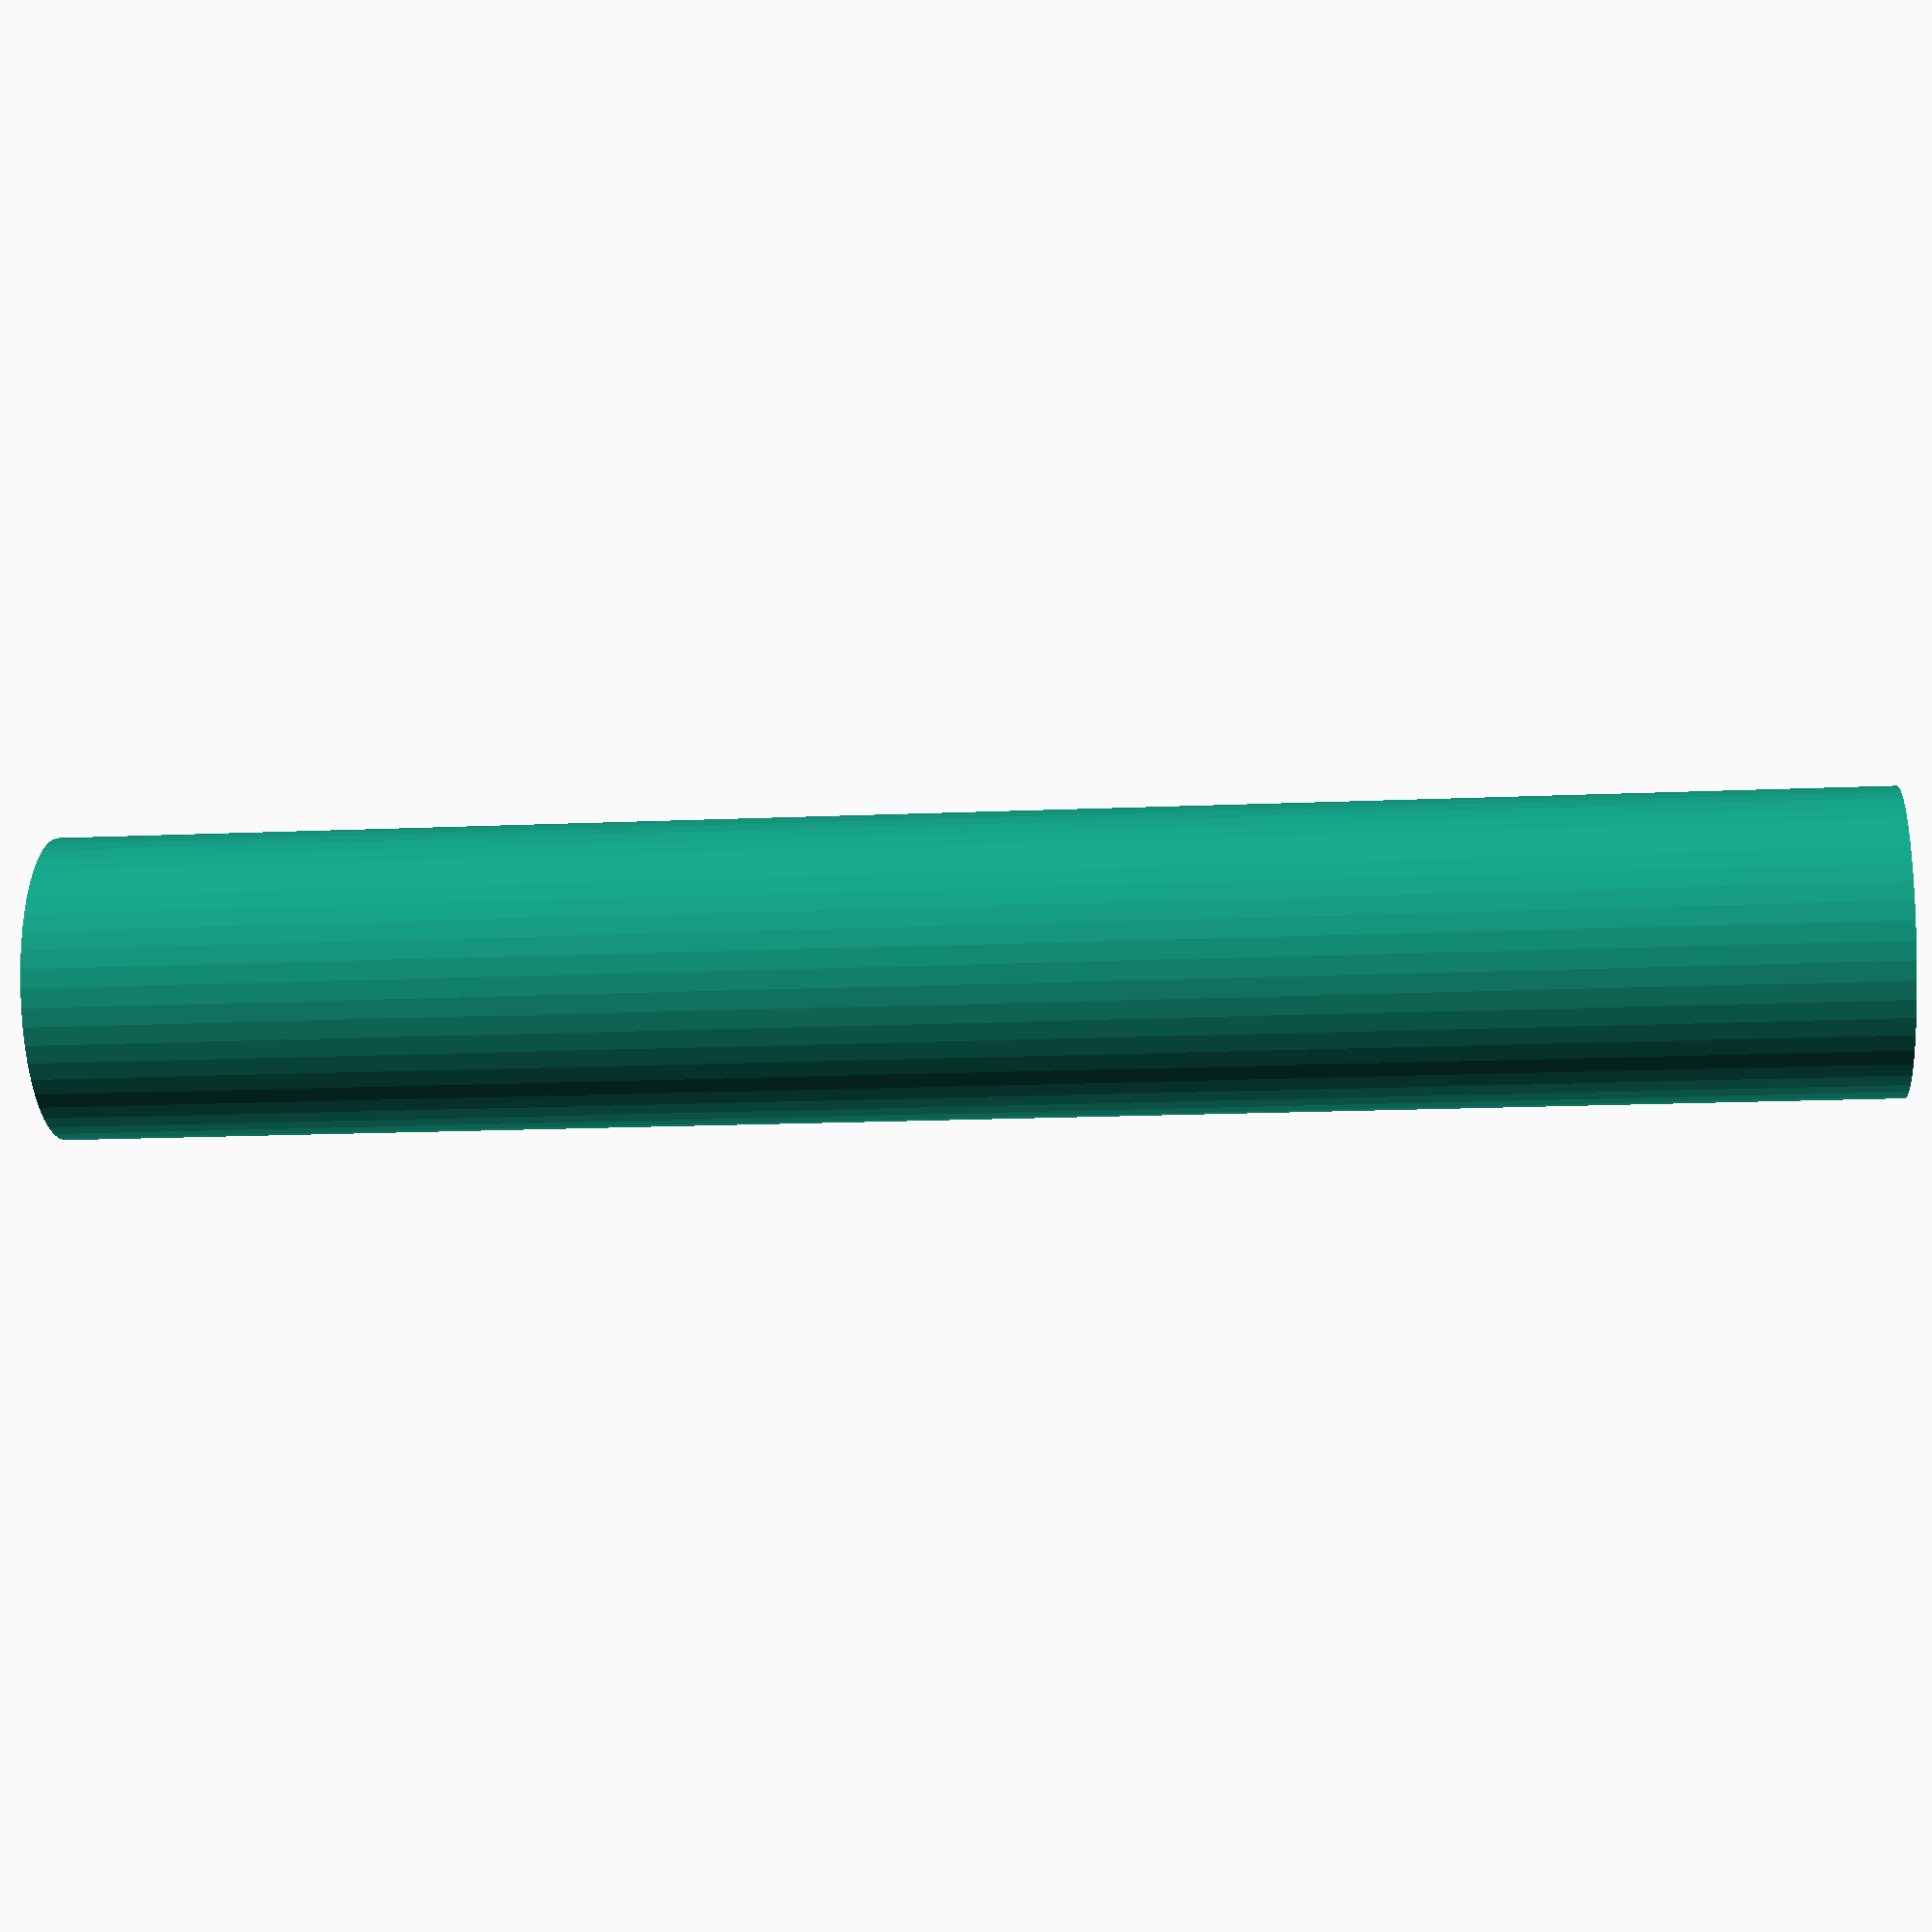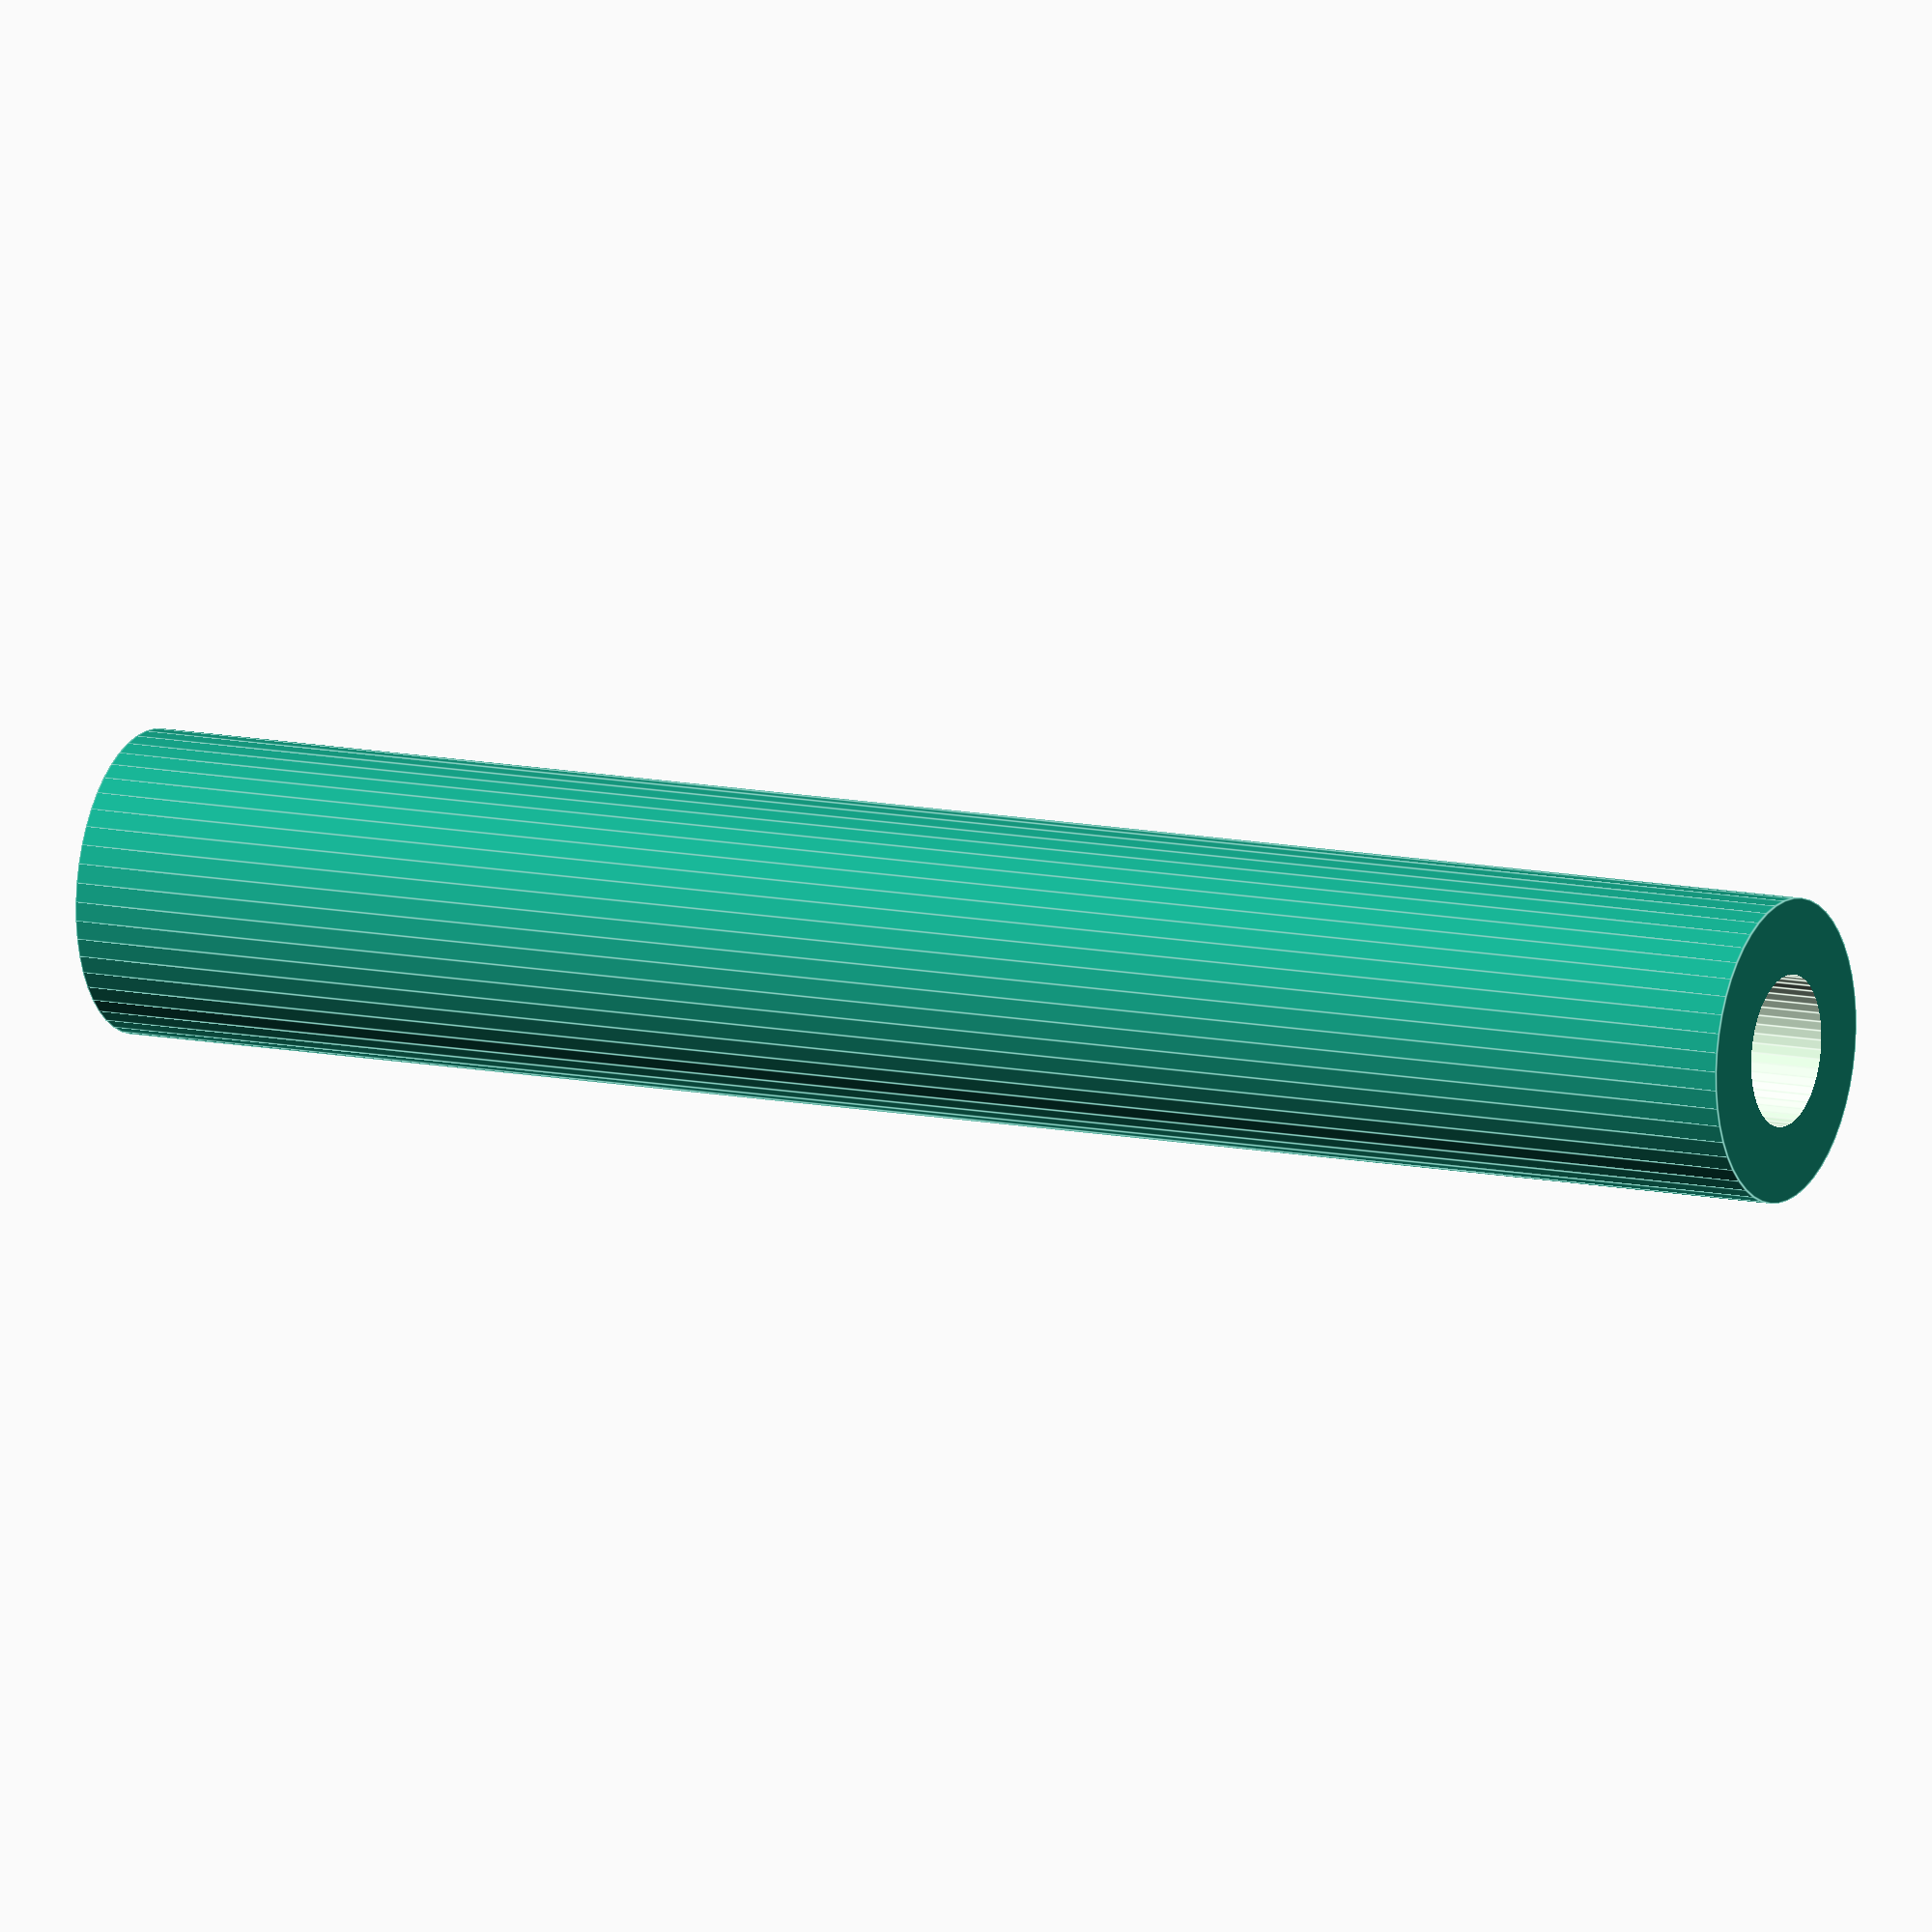
<openscad>
$fn = 50;


difference() {
	union() {
		translate(v = [0, 0, -27.0000000000]) {
			cylinder(h = 54, r = 4.5000000000);
		}
	}
	union() {
		translate(v = [0, 0, -100.0000000000]) {
			cylinder(h = 200, r = 2.2500000000);
		}
	}
}
</openscad>
<views>
elev=15.7 azim=20.7 roll=275.4 proj=p view=wireframe
elev=168.4 azim=199.2 roll=62.8 proj=o view=edges
</views>
